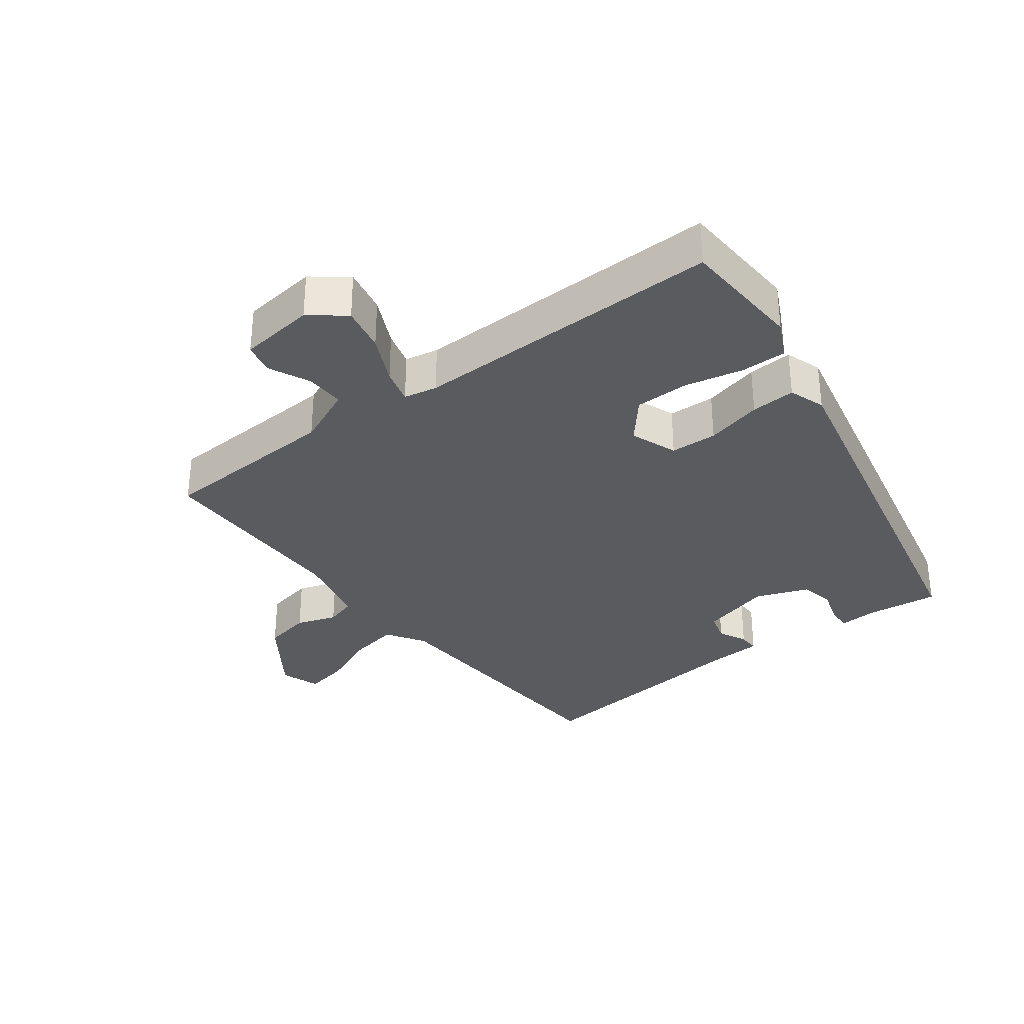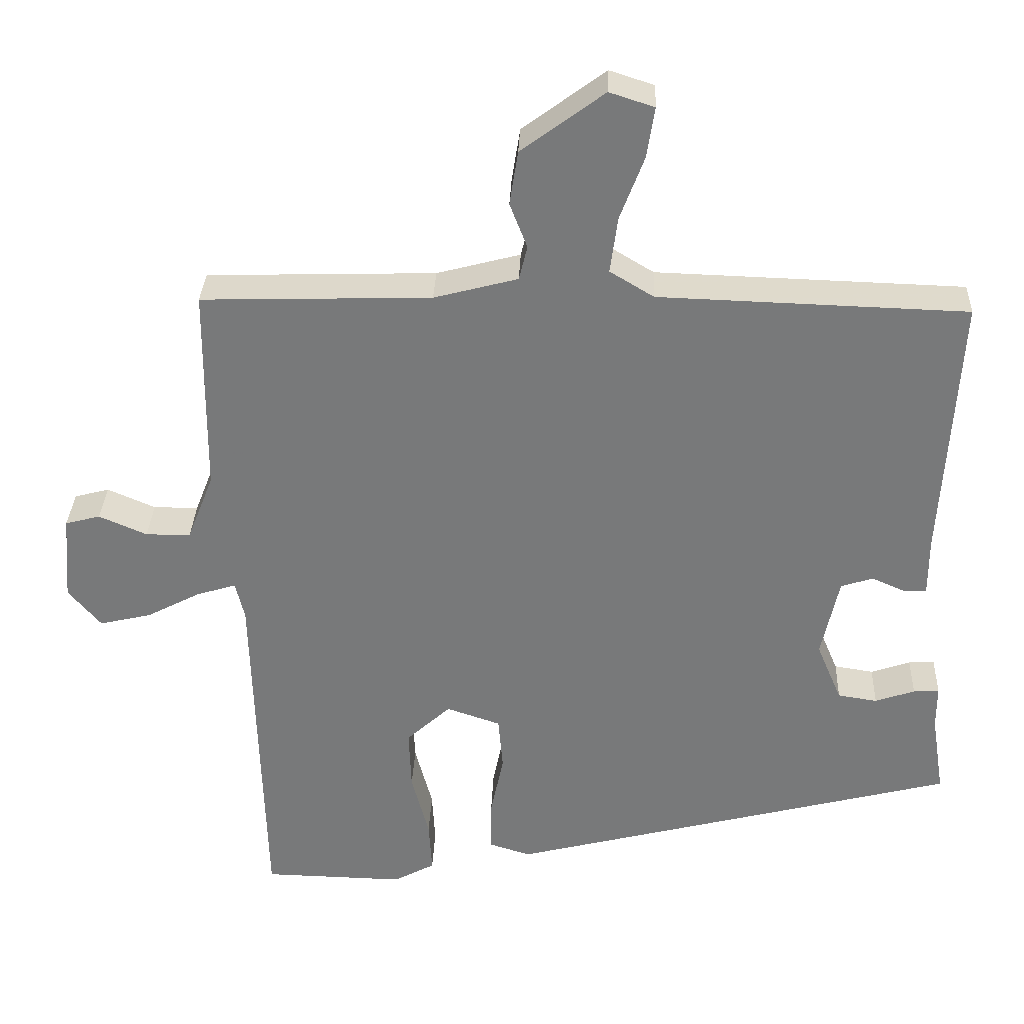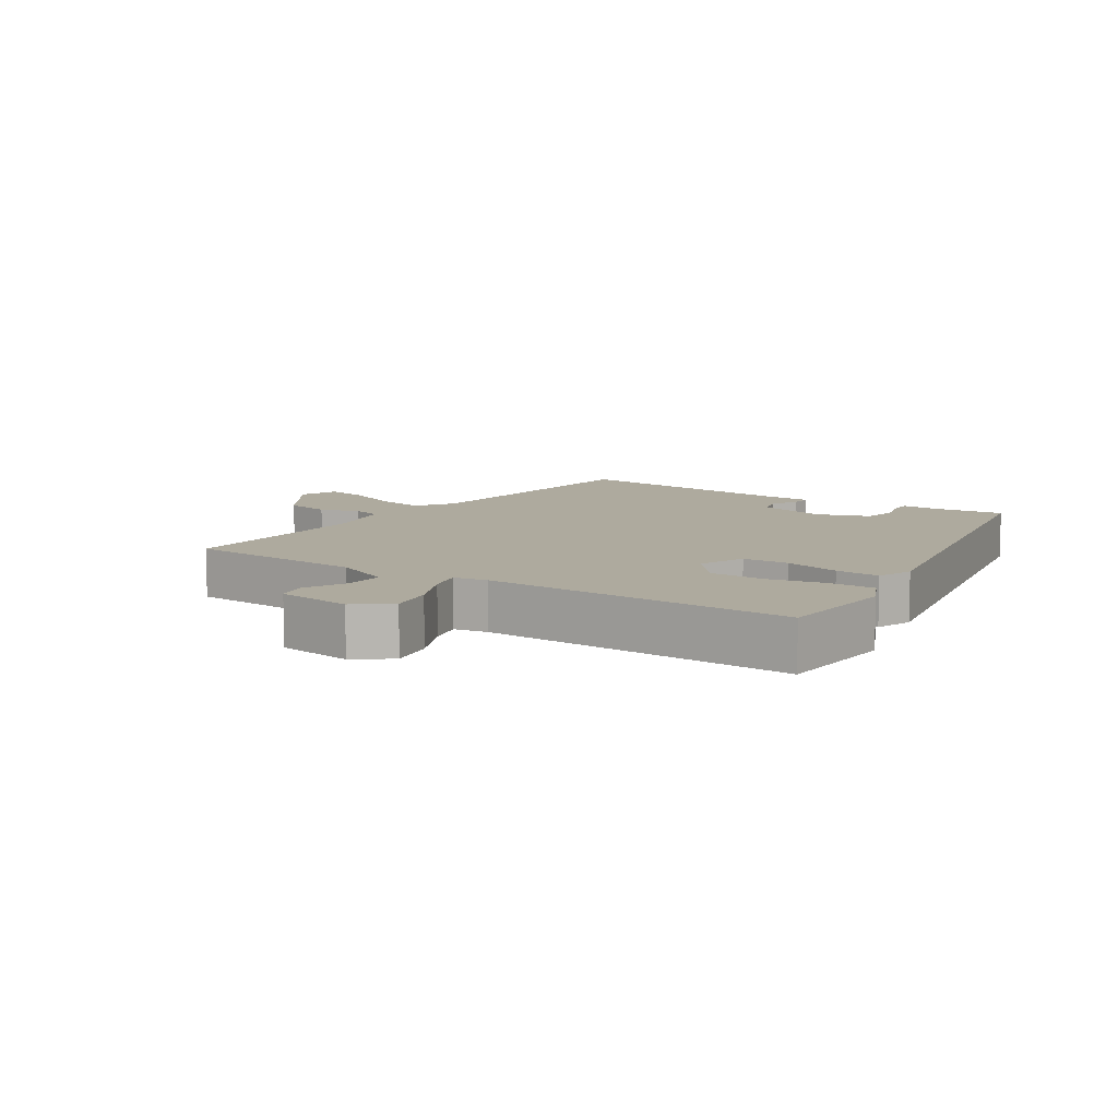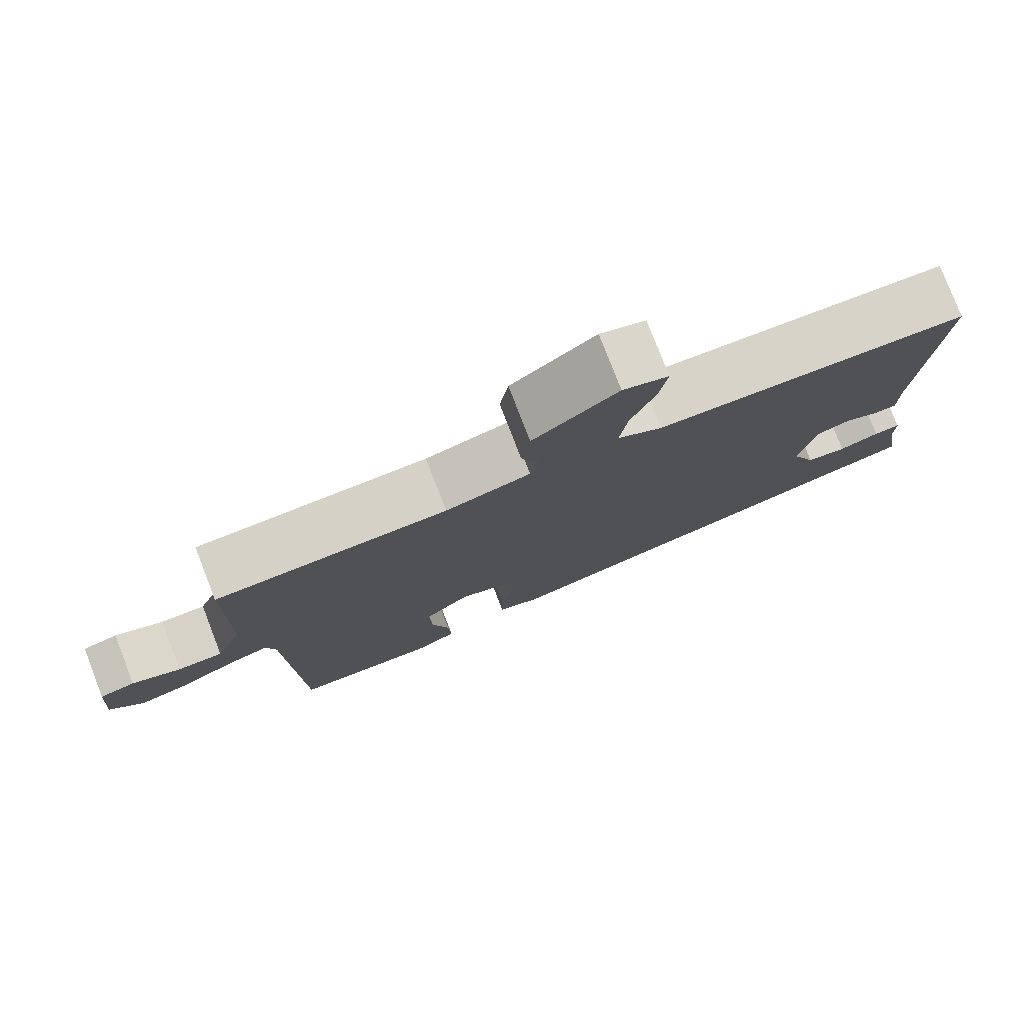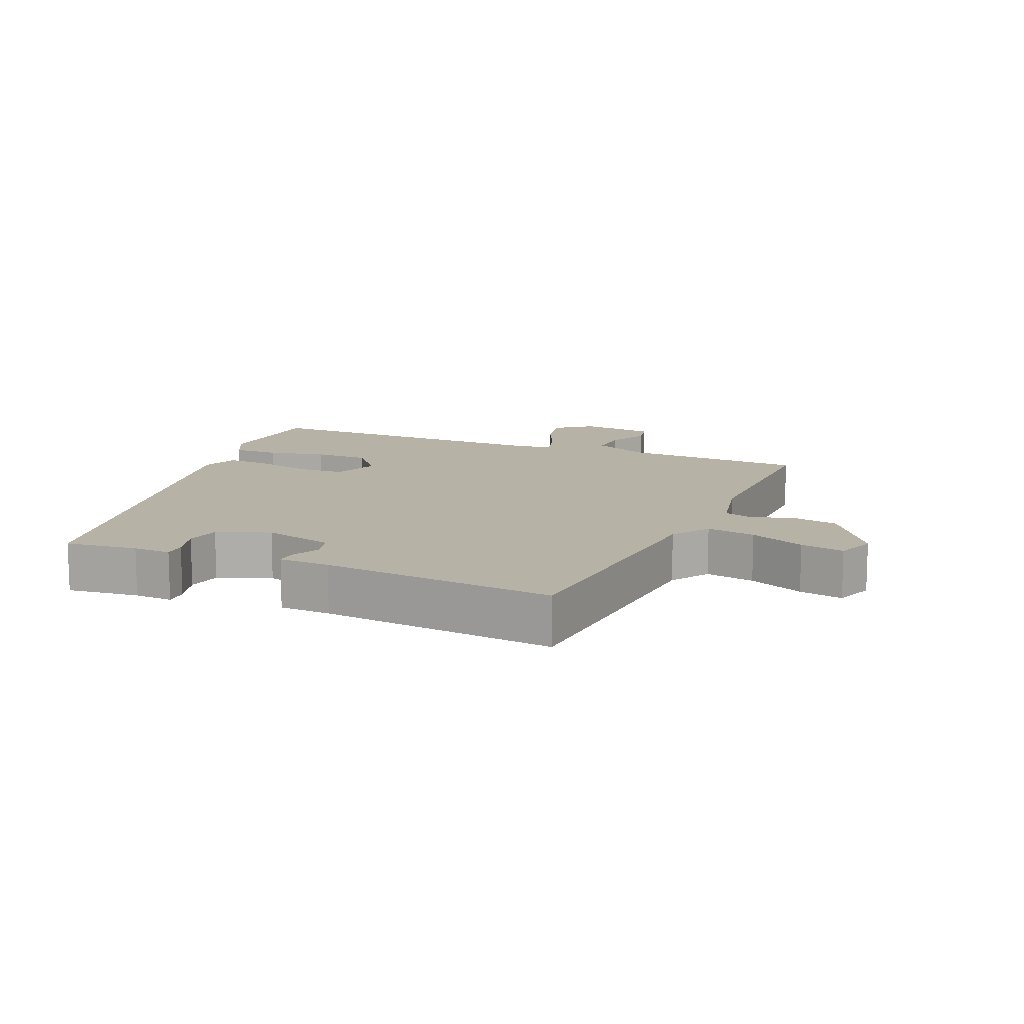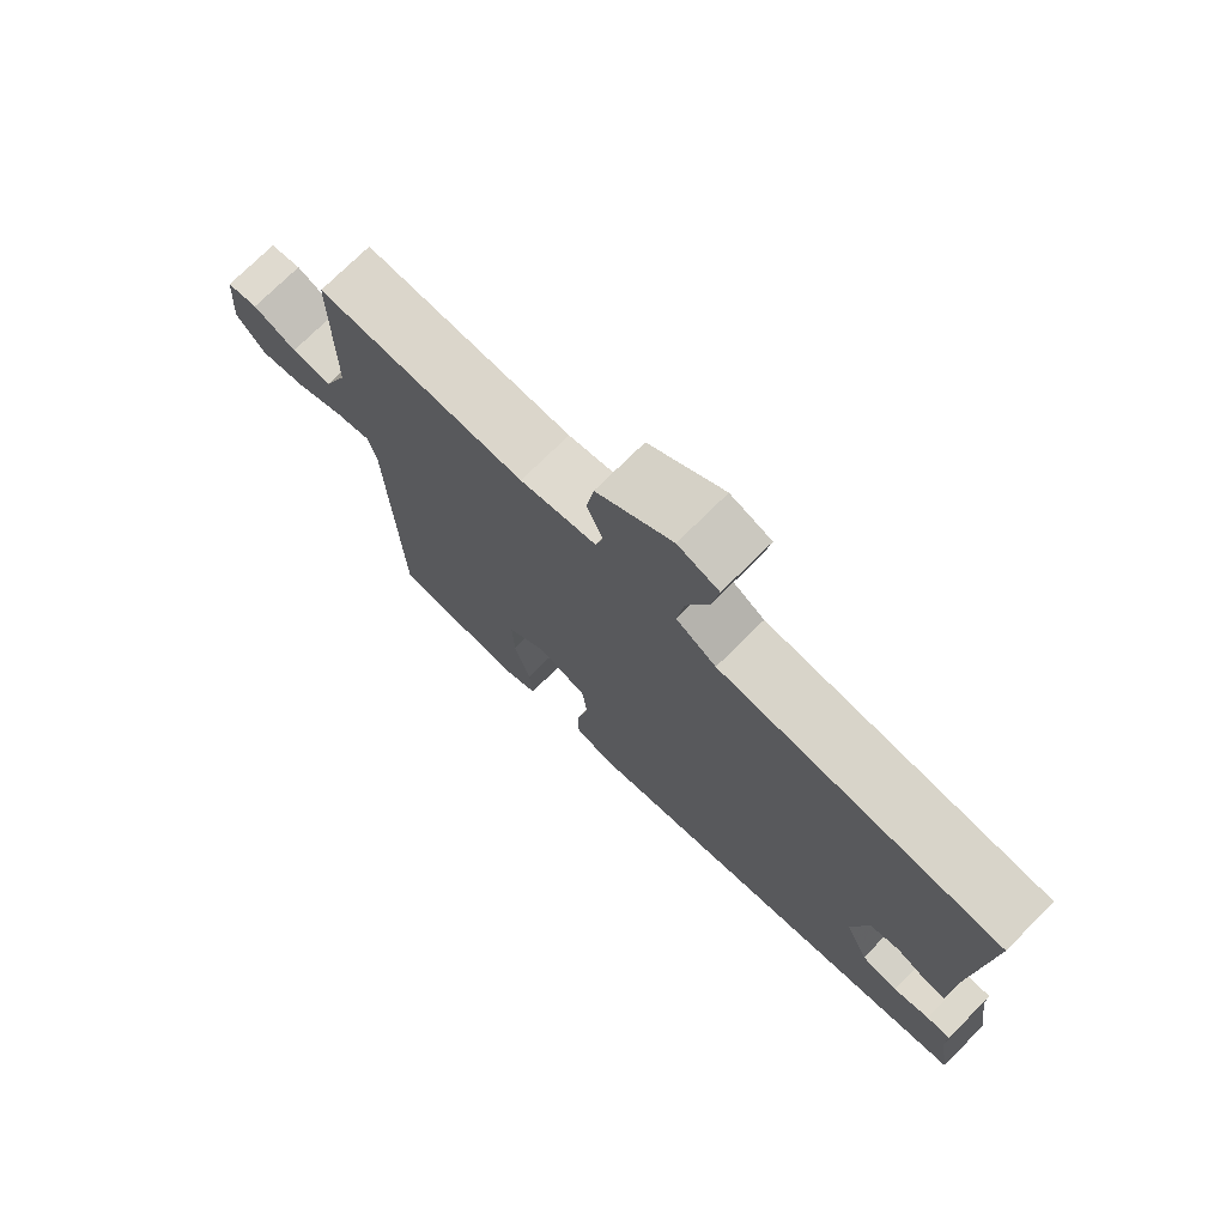
<metadata>
{"format":"obj","ext":"obj","renderer":"f3d","projection":"perspective","resolution":1024,"background":"white","views":[{"elev":-33.2,"azim":129.2,"up":"+Y"},{"elev":32.1,"azim":-177.7,"up":"+Z"},{"elev":9.2,"azim":126.6,"up":"+Y"},{"elev":78.4,"azim":158.8,"up":"+Z"},{"elev":12.3,"azim":-64.6,"up":"+Y"},{"elev":74.4,"azim":-134.8,"up":"+Z"}]}
</metadata>
<code>
v 0.443 0.07 -0.513
v 0.257 0.07 -0.517
v 0.203 0.07 -0.488
v 0.207 0.07 -0.419
v 0.23 0.07 -0.333
v 0.233 0.07 -0.252
v 0.175 0.07 -0.199
v 0.104 0.07 -0.223
v 0.098 0.07 -0.293
v 0.115 0.07 -0.378
v 0.116 0.07 -0.445
v 0.061 0.07 -0.462
v -0.53 0.07 -0.311
v -0.513 0.07 -0.204
v -0.513 0.07 -0.147
v -0.479 0.07 -0.149
v -0.427 0.07 -0.167
v -0.375 0.07 -0.159
v -0.342 0.07 -0.081
v -0.365 0.07 0.025
v -0.407 0.07 0.039
v -0.45 0.07 0.02
v -0.481 0.07 0.02
v -0.481 0.07 0.097
v -0.502 0.07 0.449
v -0.097 0.07 0.462
v -0.039 0.07 0.497
v -0.049 0.07 0.571
v -0.081 0.07 0.655
v -0.091 0.07 0.721
v -0.032 0.07 0.74
v 0.077 0.07 0.659
v 0.088 0.07 0.588
v 0.065 0.07 0.529
v 0.076 0.07 0.484
v 0.186 0.07 0.455
v 0.488 0.07 0.446
v 0.49 0.07 0.174
v 0.525 0.07 0.085
v 0.584 0.07 0.085
v 0.647 0.07 0.112
v 0.693 0.07 0.1
v 0.702 0.07 -0.014
v 0.659 0.07 -0.065
v 0.591 0.07 -0.049
v 0.52 0.07 -0.012
v 0.468 0.07 0.004
v 0.456 0.07 -0.046
v 0.443 0 -0.513
v 0.257 0 -0.517
v 0.203 0 -0.488
v 0.207 0 -0.419
v 0.23 0 -0.333
v 0.233 0 -0.252
v 0.175 0 -0.199
v 0.104 0 -0.223
v 0.098 0 -0.293
v 0.115 0 -0.378
v 0.116 0 -0.445
v 0.061 0 -0.462
v -0.53 0 -0.311
v -0.513 0 -0.204
v -0.513 0 -0.147
v -0.479 0 -0.149
v -0.427 0 -0.167
v -0.375 0 -0.159
v -0.342 0 -0.081
v -0.365 0 0.025
v -0.407 0 0.039
v -0.45 0 0.02
v -0.481 0 0.02
v -0.481 0 0.097
v -0.502 0 0.449
v -0.097 0 0.462
v -0.039 0 0.497
v -0.049 0 0.571
v -0.081 0 0.655
v -0.091 0 0.721
v -0.032 0 0.74
v 0.077 0 0.659
v 0.088 0 0.588
v 0.065 0 0.529
v 0.076 0 0.484
v 0.186 0 0.455
v 0.488 0 0.446
v 0.49 0 0.174
v 0.525 0 0.085
v 0.584 0 0.085
v 0.647 0 0.112
v 0.693 0 0.1
v 0.702 0 -0.014
v 0.659 0 -0.065
v 0.591 0 -0.049
v 0.52 0 -0.012
v 0.468 0 0.004
v 0.456 0 -0.046
f 43 44 45 46
f 43 46 47
f 40 41 42 43
f 39 40 43 47
f 38 39 47
f 36 37 38 47
f 35 36 47 48
f 31 32 33 34
f 31 34 35
f 28 29 30 31
f 27 28 31 35
f 26 27 35 48
f 24 25 26 48
f 21 22 23 24
f 20 21 24 48
f 14 15 16 17
f 14 17 18
f 13 14 18
f 12 13 18
f 9 10 11 12
f 8 9 12 18
f 7 8 18 19
f 2 3 4 5
f 2 5 6
f 1 2 6
f 48 1 6
f 7 19 20 48
f 6 7 48
f 94 93 92 91
f 95 94 91
f 91 90 89 88
f 95 91 88 87
f 95 87 86
f 95 86 85 84
f 96 95 84 83
f 82 81 80 79
f 83 82 79
f 79 78 77 76
f 83 79 76 75
f 96 83 75 74
f 96 74 73 72
f 72 71 70 69
f 96 72 69 68
f 65 64 63 62
f 66 65 62
f 66 62 61
f 66 61 60
f 60 59 58 57
f 66 60 57 56
f 67 66 56 55
f 53 52 51 50
f 54 53 50
f 54 50 49
f 54 49 96
f 96 68 67 55
f 96 55 54
f 1 49 50 2
f 2 50 51 3
f 3 51 52 4
f 4 52 53 5
f 5 53 54 6
f 6 54 55 7
f 7 55 56 8
f 8 56 57 9
f 9 57 58 10
f 10 58 59 11
f 11 59 60 12
f 12 60 61 13
f 13 61 62 14
f 14 62 63 15
f 15 63 64 16
f 16 64 65 17
f 17 65 66 18
f 18 66 67 19
f 19 67 68 20
f 20 68 69 21
f 21 69 70 22
f 22 70 71 23
f 23 71 72 24
f 24 72 73 25
f 25 73 74 26
f 26 74 75 27
f 27 75 76 28
f 28 76 77 29
f 29 77 78 30
f 30 78 79 31
f 31 79 80 32
f 32 80 81 33
f 33 81 82 34
f 34 82 83 35
f 35 83 84 36
f 36 84 85 37
f 37 85 86 38
f 38 86 87 39
f 39 87 88 40
f 40 88 89 41
f 41 89 90 42
f 42 90 91 43
f 43 91 92 44
f 44 92 93 45
f 45 93 94 46
f 46 94 95 47
f 47 95 96 48
f 48 96 49 1

</code>
